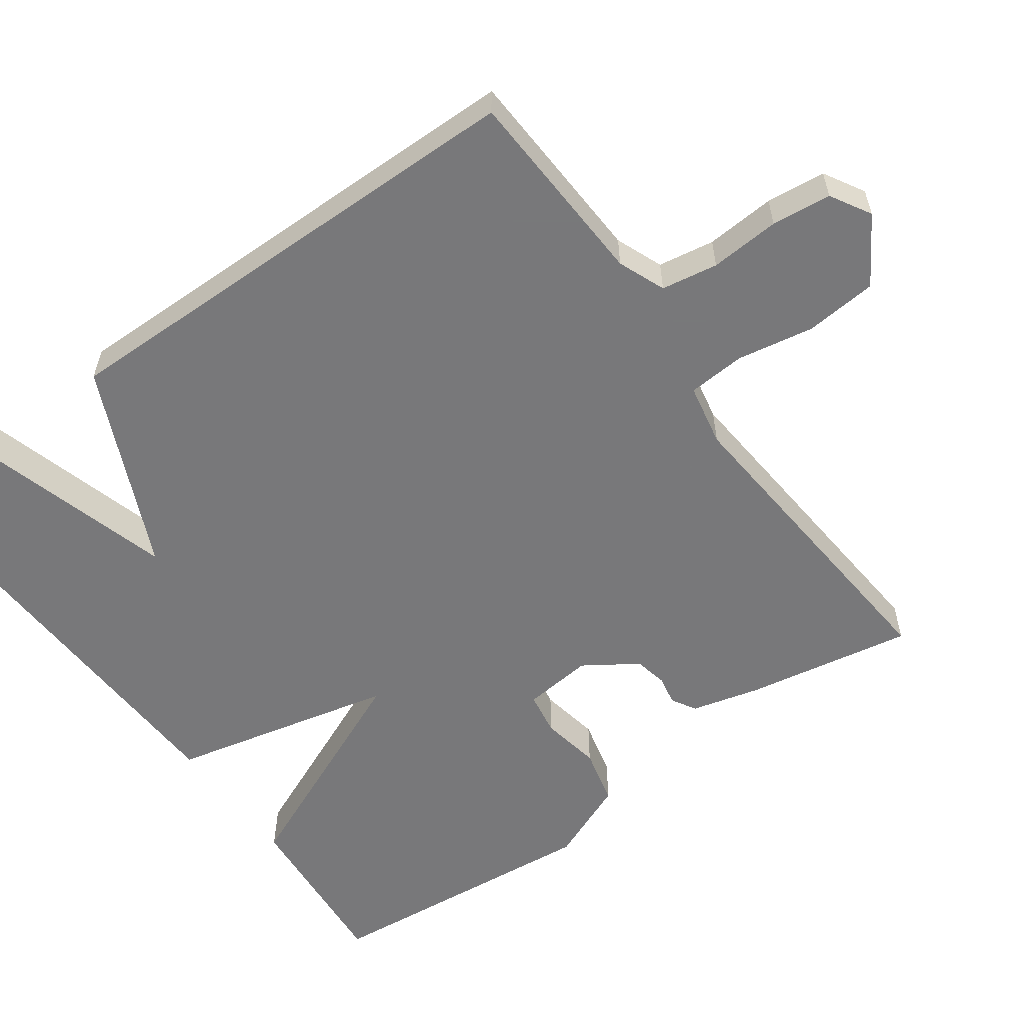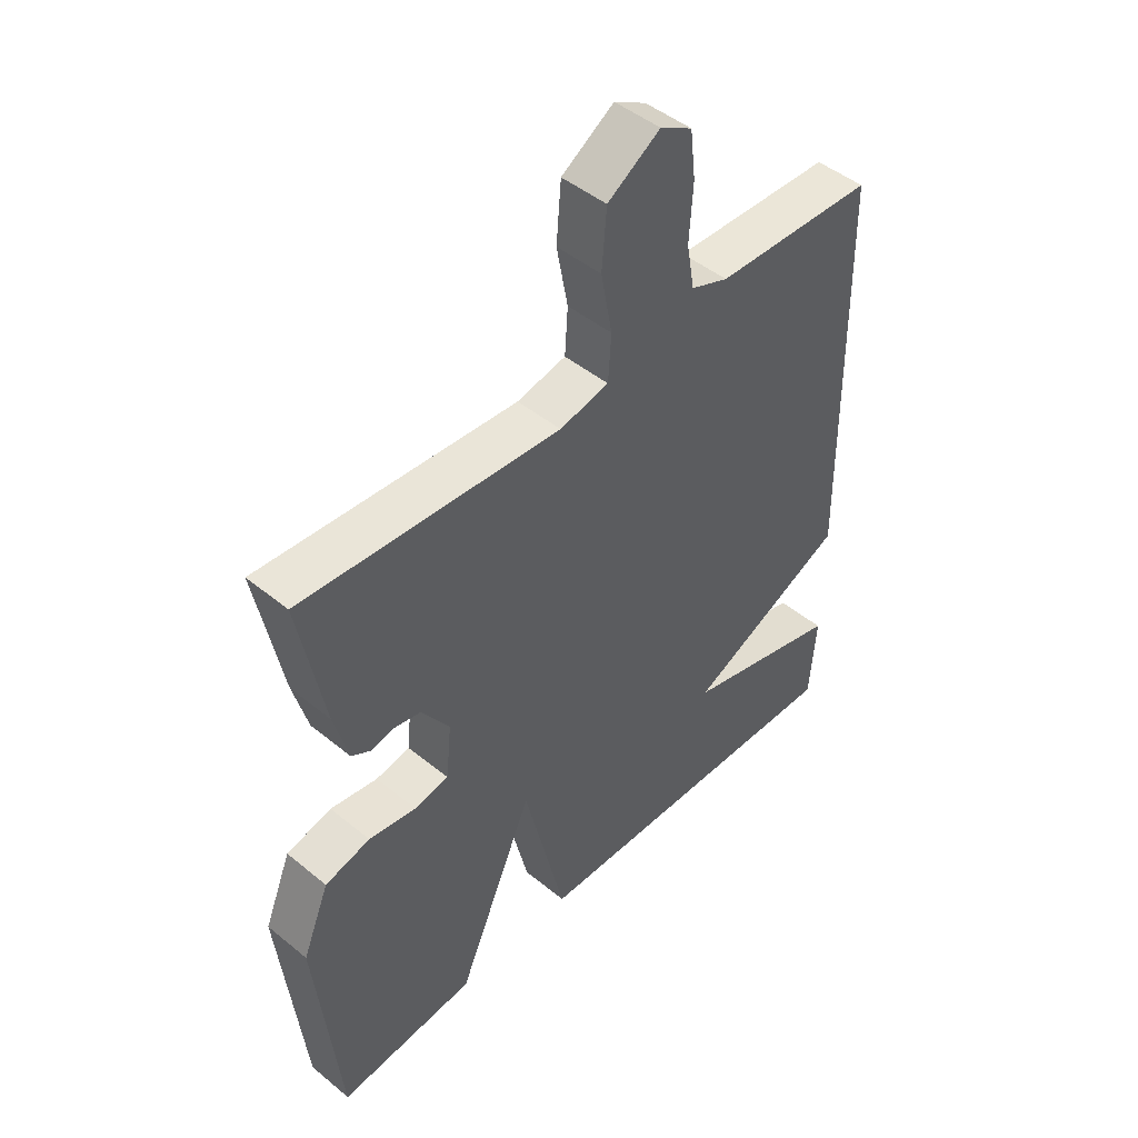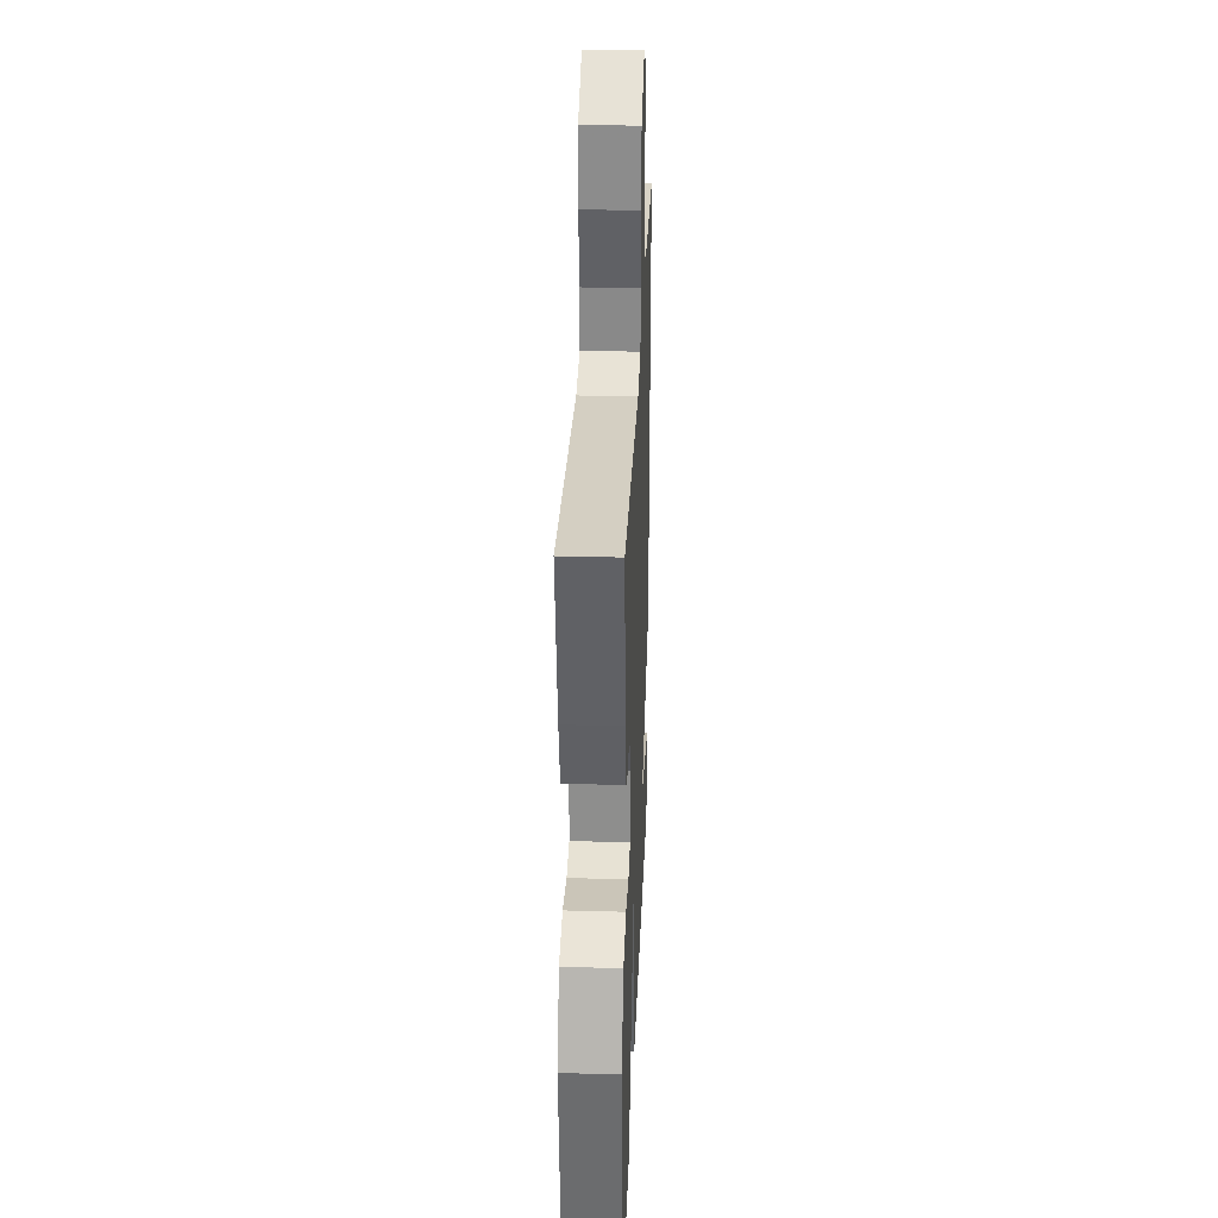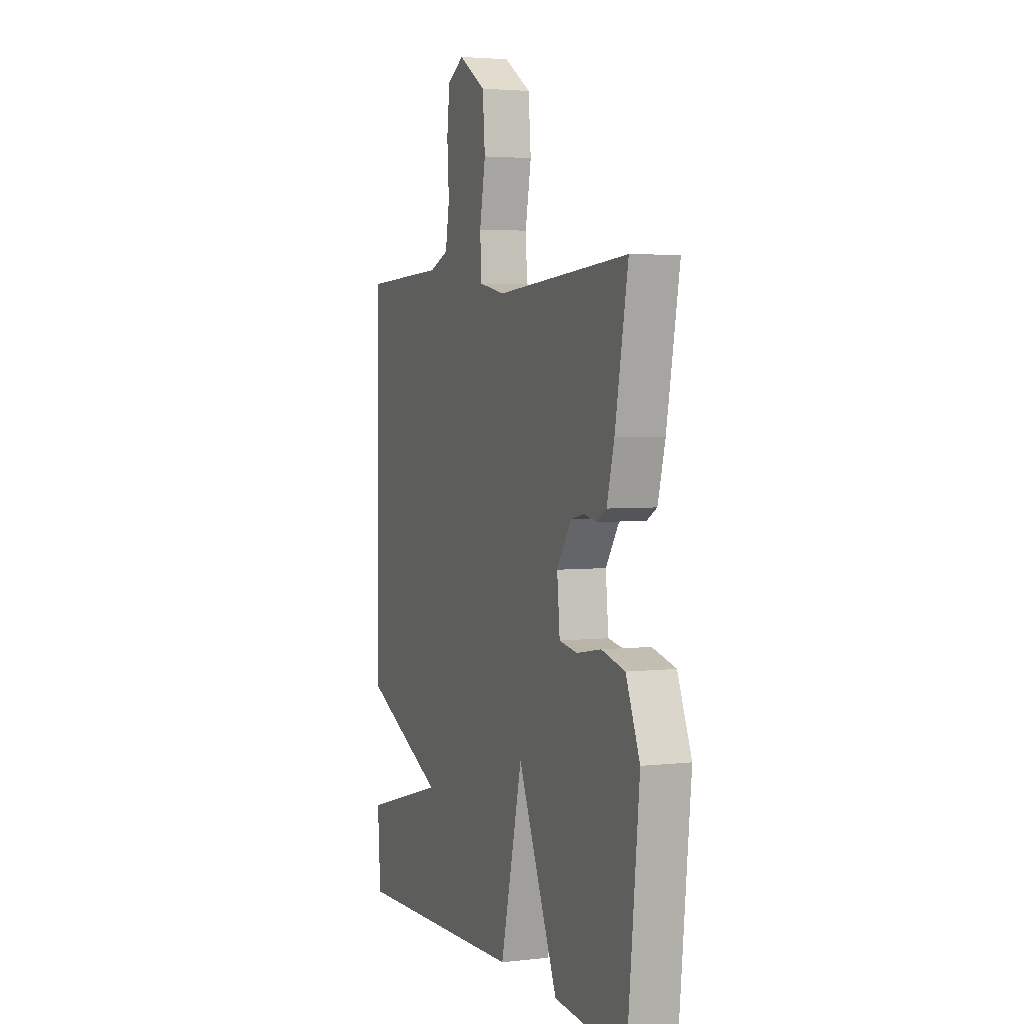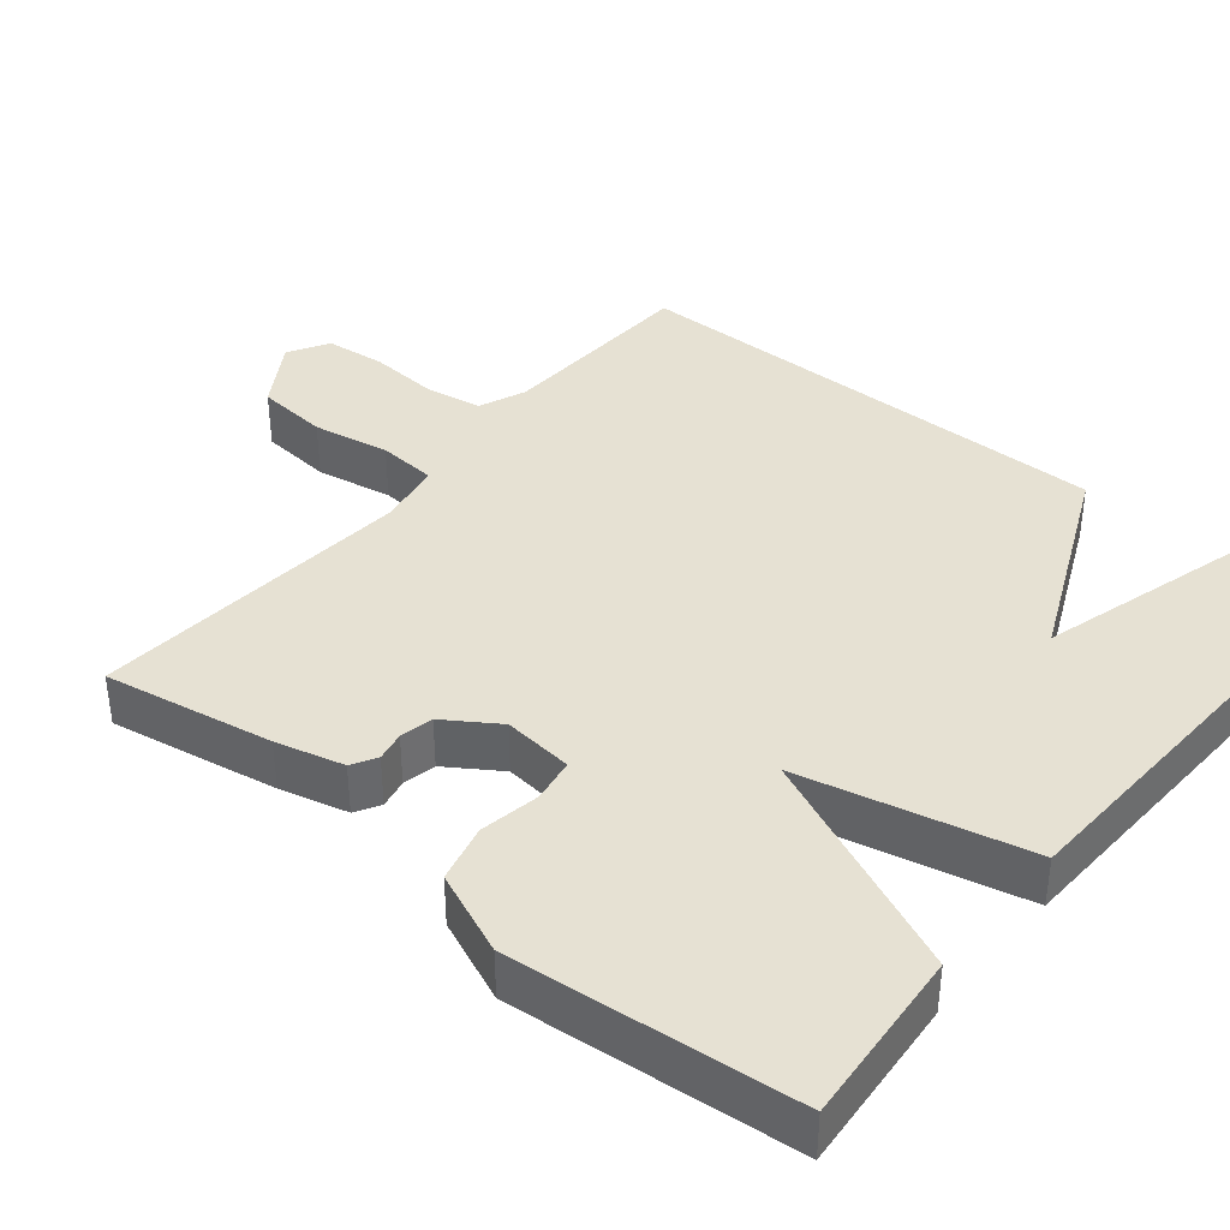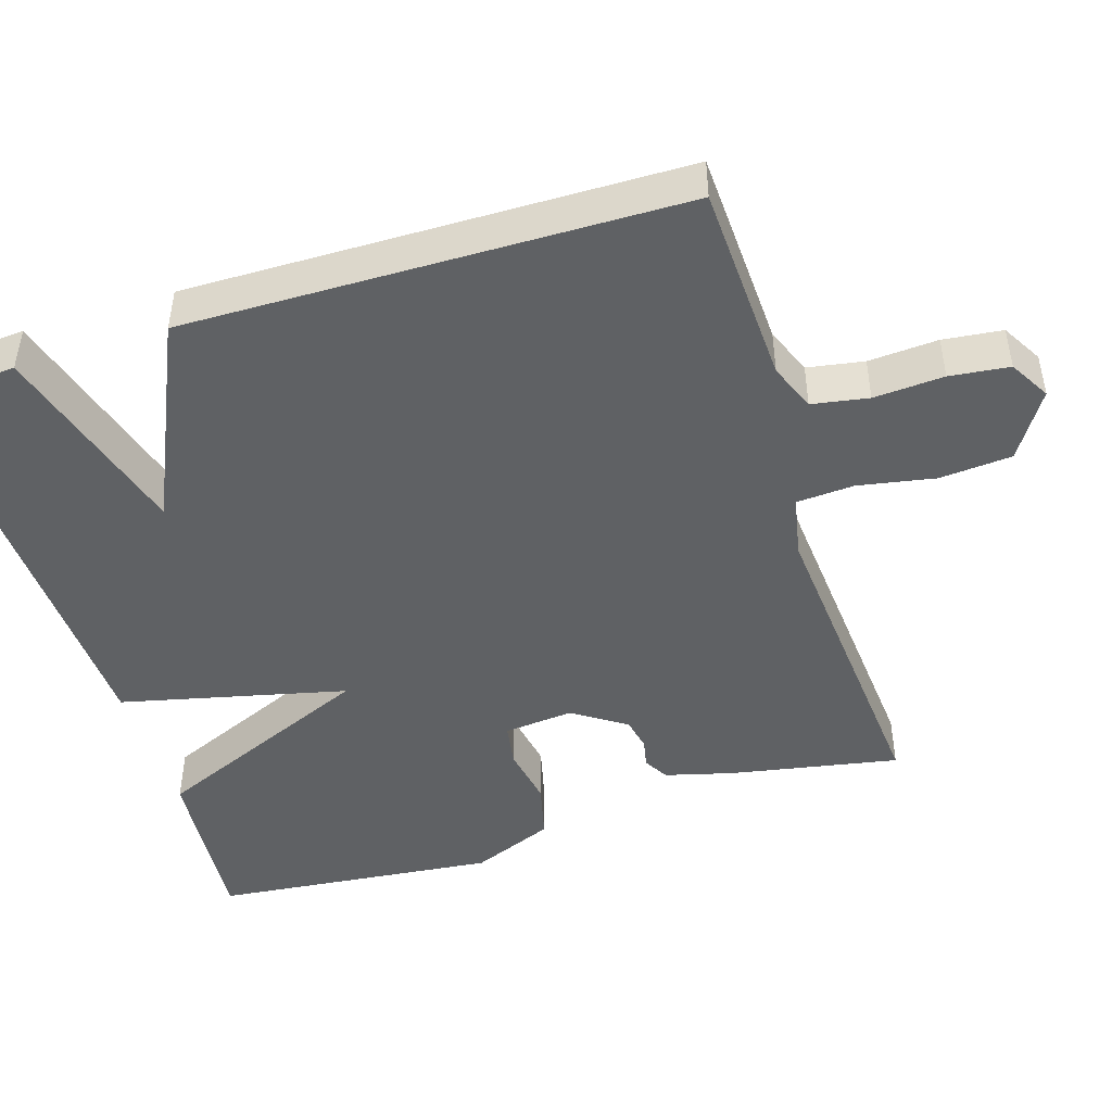
<metadata>
{"format":"obj","ext":"obj","renderer":"f3d","projection":"perspective","resolution":1024,"background":"white","views":[{"elev":-57.6,"azim":-53.9,"up":"+Y"},{"elev":47.0,"azim":132.8,"up":"+Z"},{"elev":30.3,"azim":92.3,"up":"+Z"},{"elev":3.5,"azim":68.9,"up":"+Z"},{"elev":38.8,"azim":129.8,"up":"+Y"},{"elev":-46.3,"azim":-72.5,"up":"+Y"}]}
</metadata>
<code>
v -0.5 0.07 -0.5
v -0.51 0.07 -0.358
v -0.24 0.07 -0.282
v -0.51 0.07 -0.158
v -0.5 0.07 0.5
v -0.231 0.07 0.511
v -0.168 0.07 0.536
v -0.155 0.07 0.611
v -0.161 0.07 0.704
v -0.152 0.07 0.783
v -0.098 0.07 0.814
v -0.01 0.07 0.758
v -0.002 0.07 0.662
v -0.021 0.07 0.56
v -0.016 0.07 0.483
v 0.067 0.07 0.466
v 0.5 0.07 0.5
v 0.458 0.07 0.276
v 0.434 0.07 0.186
v 0.401 0.07 0.167
v 0.362 0.07 0.175
v 0.318 0.07 0.166
v 0.271 0.07 0.096
v 0.28 0.07 0.003
v 0.338 0.07 -0.007
v 0.418 0.07 0.007
v 0.494 0.07 -0.012
v 0.539 0.07 -0.122
v 0.5 0.07 -0.5
v 0.267 0.07 -0.48
v 0.138 0.07 -0.18
v 0.067 0.07 -0.48
v -0.5 0 -0.5
v -0.51 0 -0.358
v -0.24 0 -0.282
v -0.51 0 -0.158
v -0.5 0 0.5
v -0.231 0 0.511
v -0.168 0 0.536
v -0.155 0 0.611
v -0.161 0 0.704
v -0.152 0 0.783
v -0.098 0 0.814
v -0.01 0 0.758
v -0.002 0 0.662
v -0.021 0 0.56
v -0.016 0 0.483
v 0.067 0 0.466
v 0.5 0 0.5
v 0.458 0 0.276
v 0.434 0 0.186
v 0.401 0 0.167
v 0.362 0 0.175
v 0.318 0 0.166
v 0.271 0 0.096
v 0.28 0 0.003
v 0.338 0 -0.007
v 0.418 0 0.007
v 0.494 0 -0.012
v 0.539 0 -0.122
v 0.5 0 -0.5
v 0.267 0 -0.48
v 0.138 0 -0.18
v 0.067 0 -0.48
f 1 2 3
f 32 1 3
f 31 32 3
f 29 30 31
f 28 29 31
f 27 28 31
f 26 27 31
f 25 26 31
f 31 3 4
f 25 31 4
f 24 25 4
f 4 5 6
f 24 4 6
f 23 24 6
f 22 23 6 7
f 21 22 7
f 19 20 21
f 18 19 21
f 17 18 21
f 16 17 21
f 15 16 21
f 15 21 7
f 14 15 7 8
f 12 13 14
f 11 12 14
f 10 11 14
f 9 10 14
f 8 9 14
f 35 34 33
f 35 33 64
f 35 64 63
f 63 62 61
f 63 61 60
f 63 60 59
f 63 59 58
f 63 58 57
f 36 35 63
f 36 63 57
f 36 57 56
f 38 37 36
f 38 36 56
f 38 56 55
f 39 38 55 54
f 39 54 53
f 53 52 51
f 53 51 50
f 53 50 49
f 53 49 48
f 53 48 47
f 39 53 47
f 40 39 47 46
f 46 45 44
f 46 44 43
f 46 43 42
f 46 42 41
f 46 41 40
f 1 33 34 2
f 2 34 35 3
f 3 35 36 4
f 4 36 37 5
f 5 37 38 6
f 6 38 39 7
f 7 39 40 8
f 8 40 41 9
f 9 41 42 10
f 10 42 43 11
f 11 43 44 12
f 12 44 45 13
f 13 45 46 14
f 14 46 47 15
f 15 47 48 16
f 16 48 49 17
f 17 49 50 18
f 18 50 51 19
f 19 51 52 20
f 20 52 53 21
f 21 53 54 22
f 22 54 55 23
f 23 55 56 24
f 24 56 57 25
f 25 57 58 26
f 26 58 59 27
f 27 59 60 28
f 28 60 61 29
f 29 61 62 30
f 30 62 63 31
f 31 63 64 32
f 32 64 33 1

</code>
